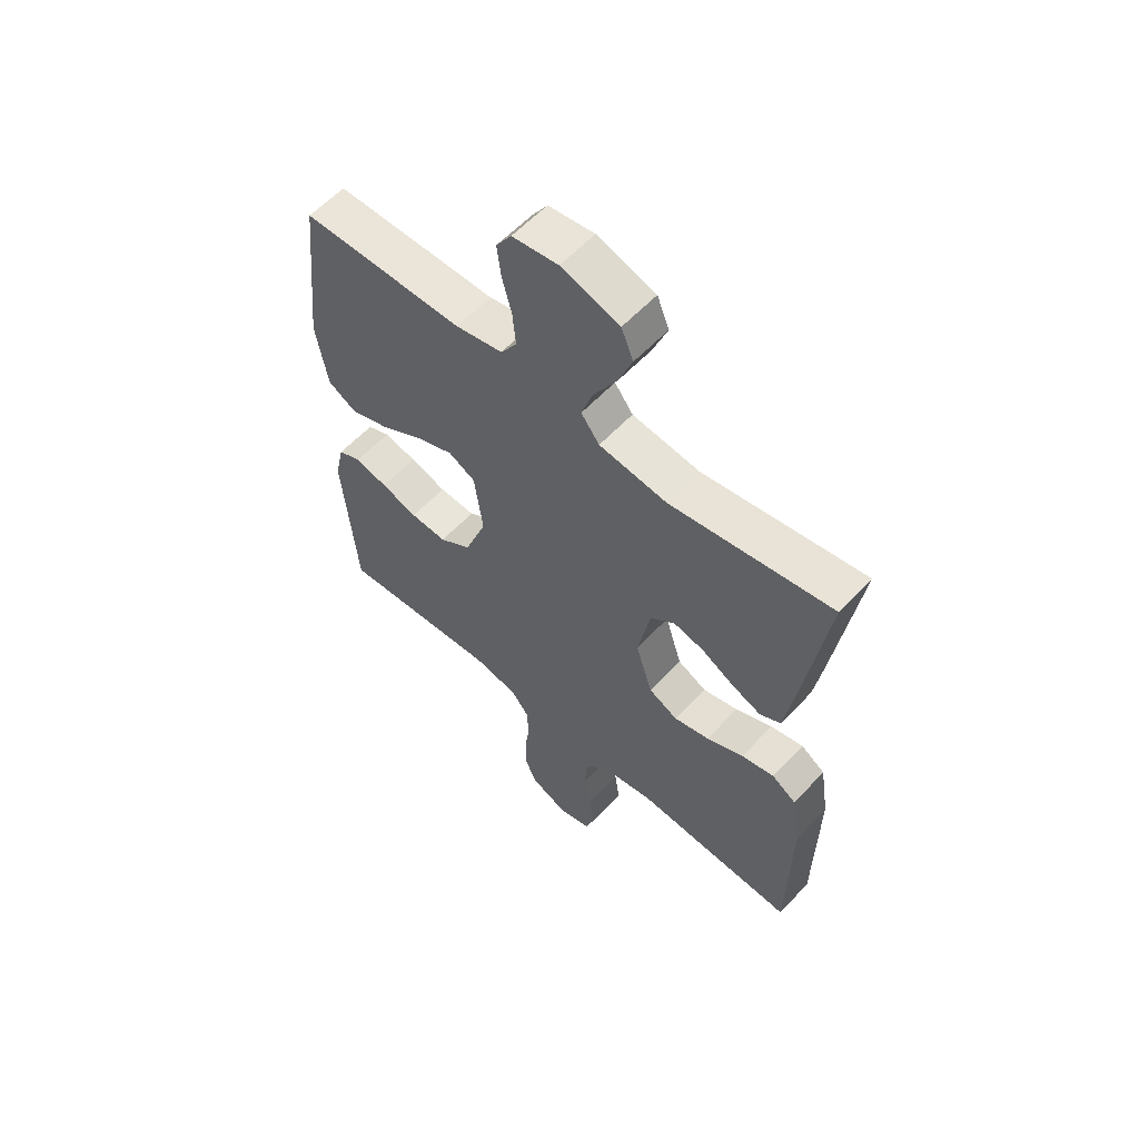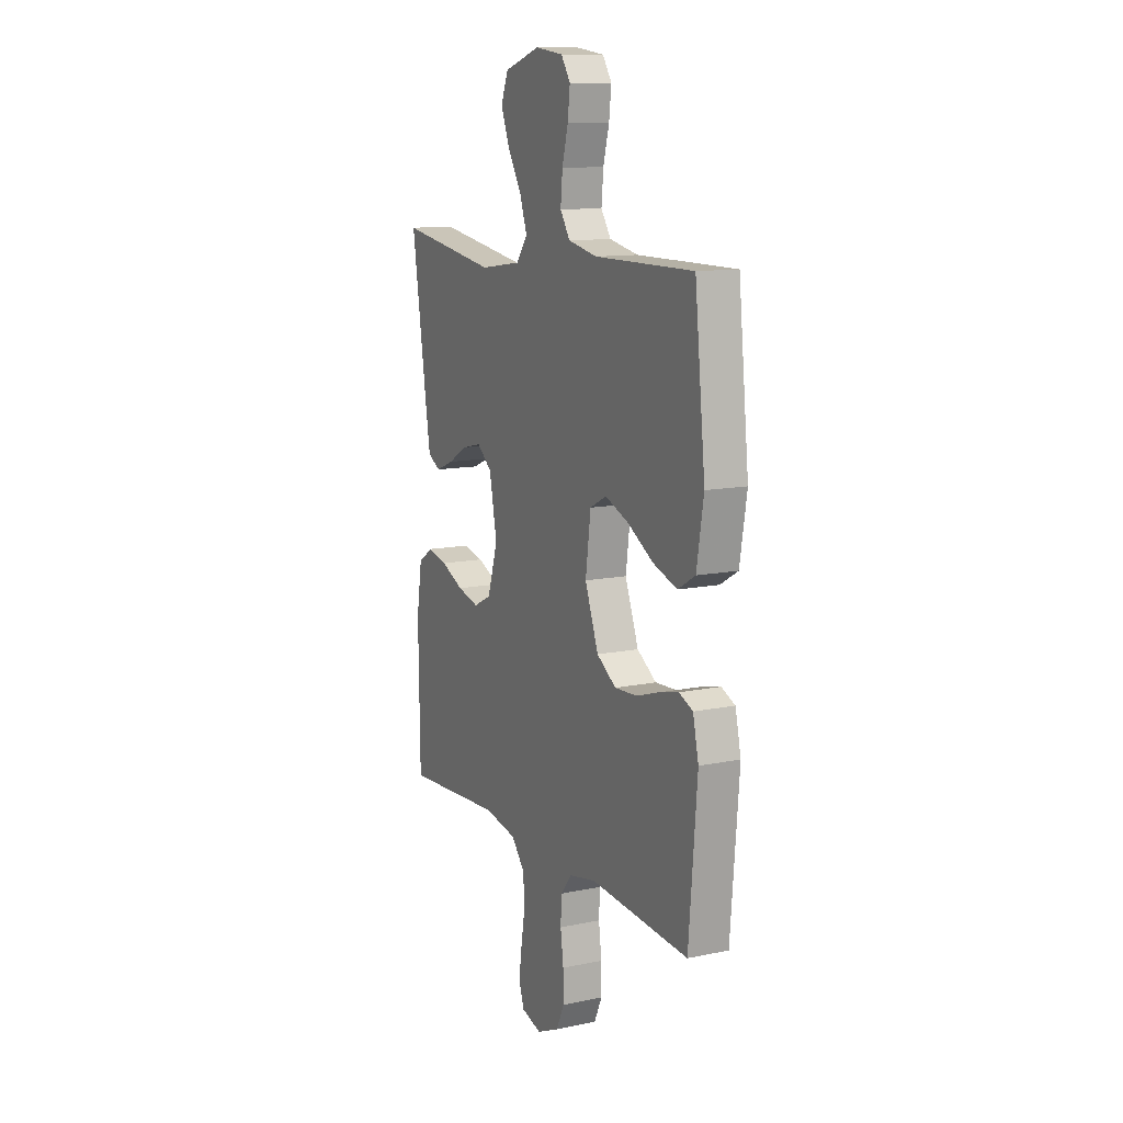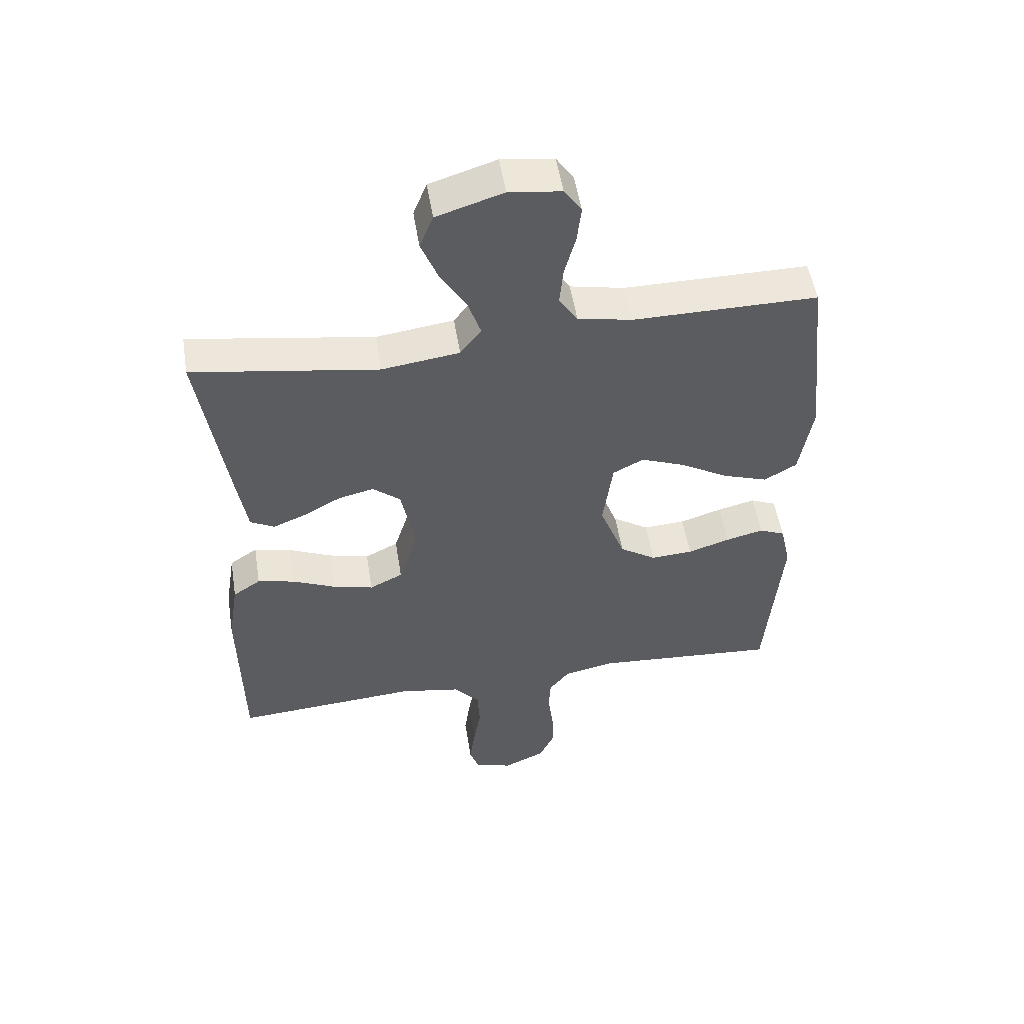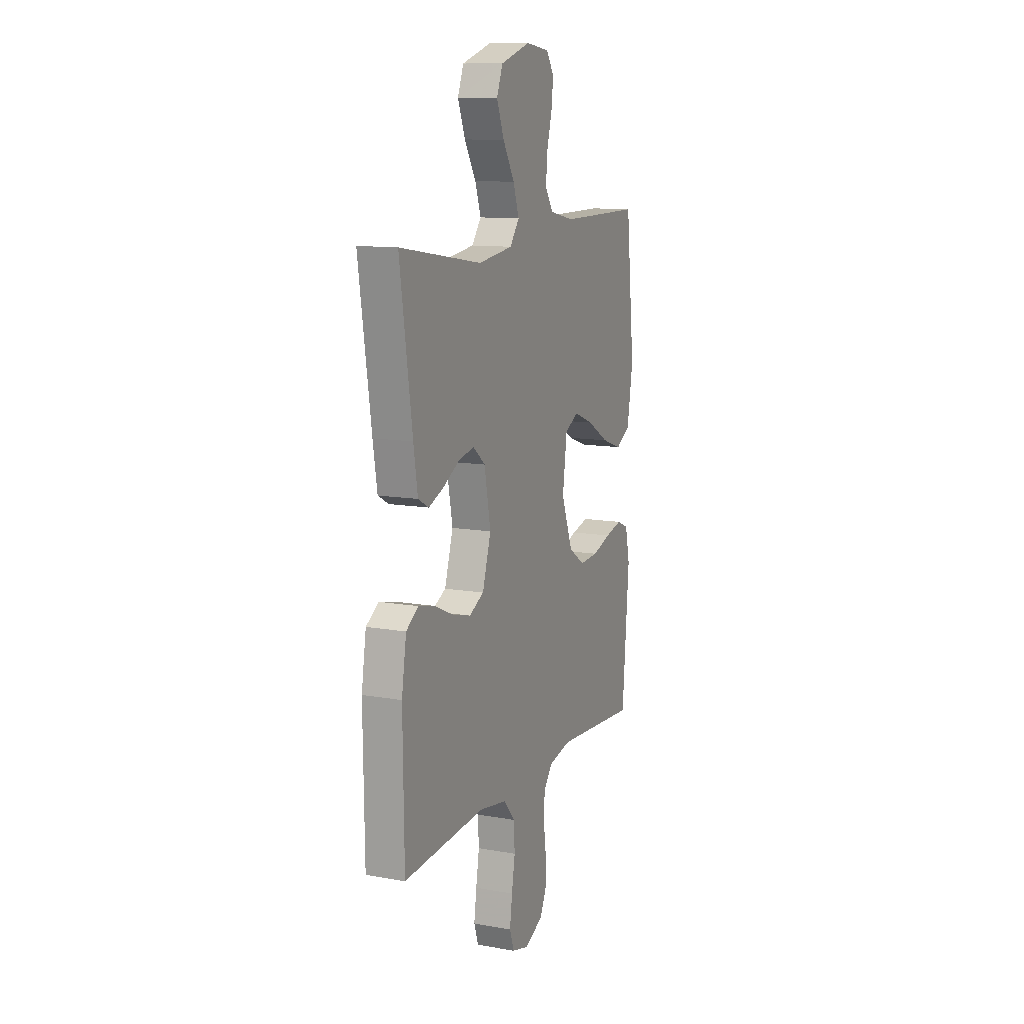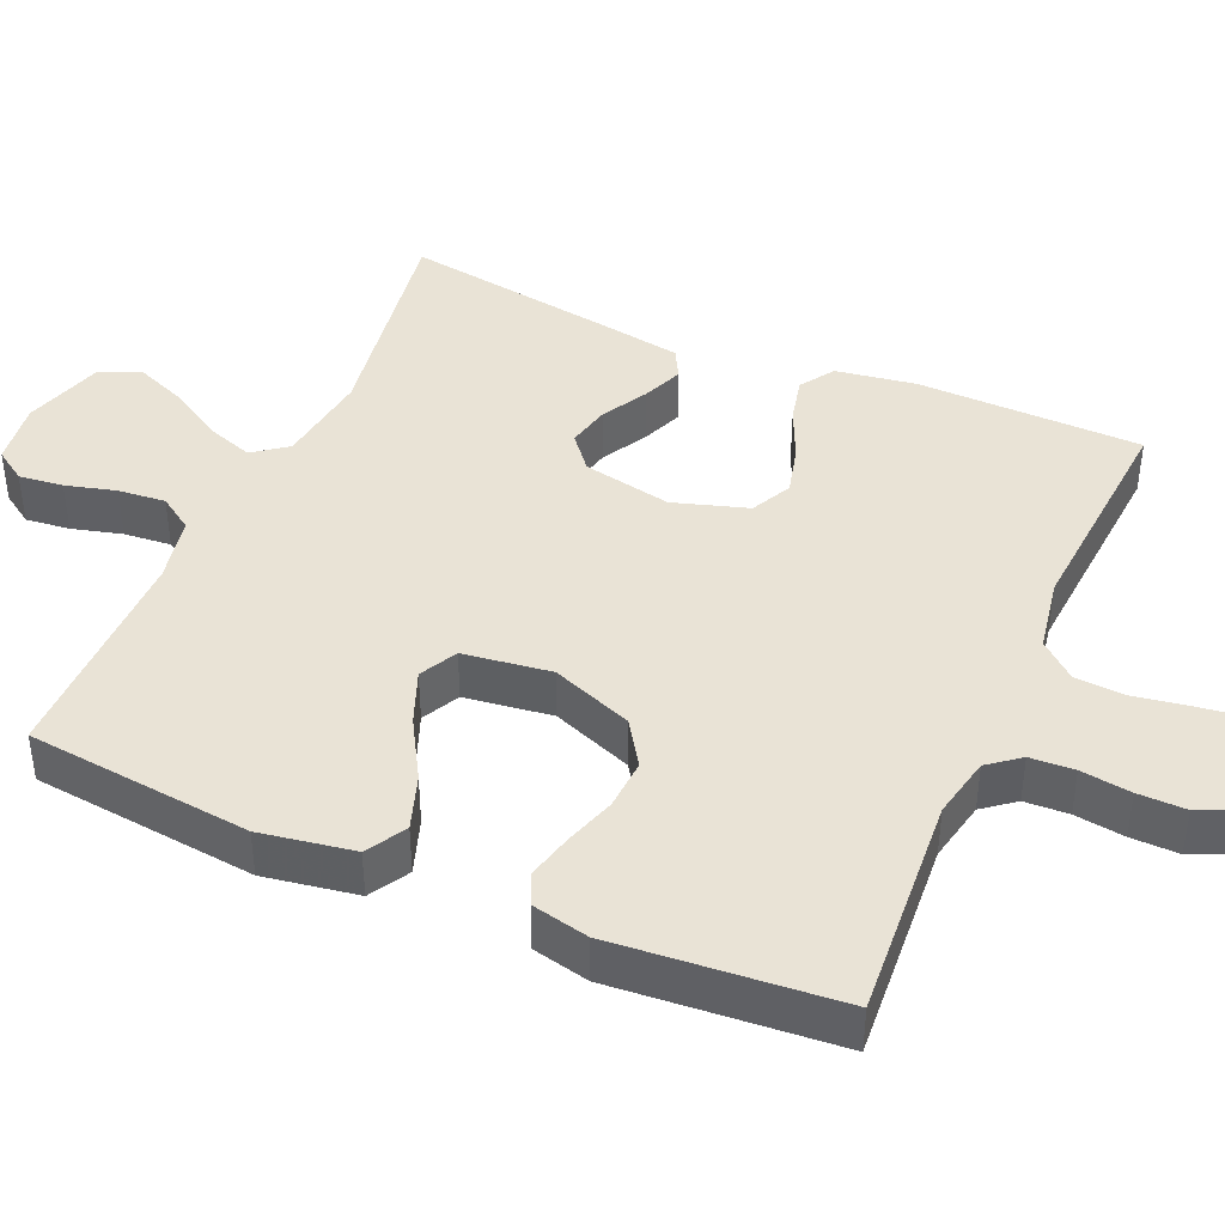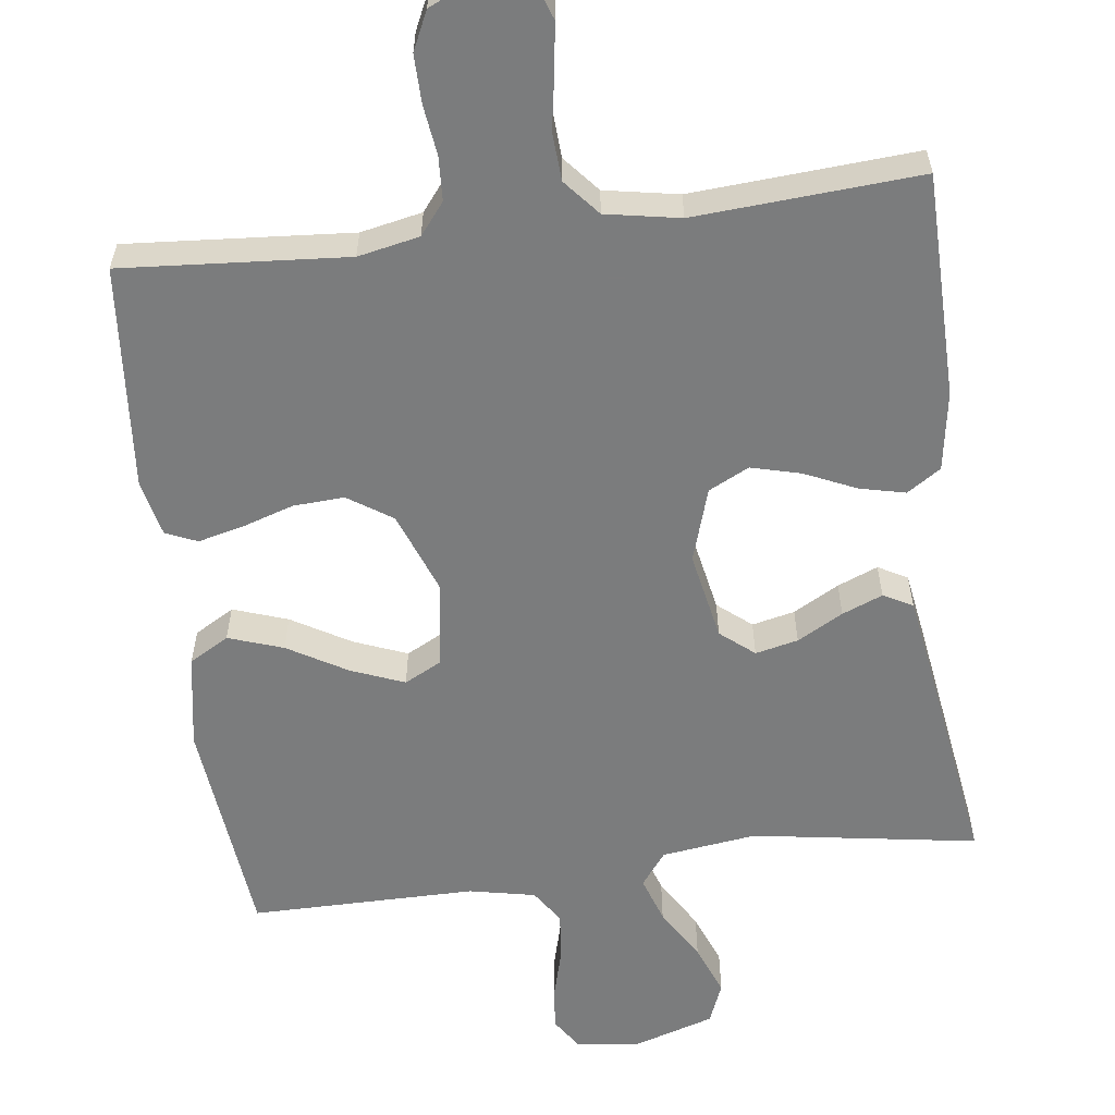
<metadata>
{"format":"obj","ext":"obj","renderer":"f3d","projection":"perspective","resolution":1024,"background":"white","views":[{"elev":58.6,"azim":-137.5,"up":"+Z"},{"elev":12.0,"azim":63.7,"up":"+Z"},{"elev":52.4,"azim":-9.1,"up":"+Z"},{"elev":11.7,"azim":-66.9,"up":"+Z"},{"elev":42.1,"azim":113.6,"up":"+Y"},{"elev":-58.7,"azim":-172.8,"up":"+Y"}]}
</metadata>
<code>
v 0.5 0.07 -0.5
v 0.2 0.07 -0.478
v 0.118 0.07 -0.495
v 0.085 0.07 -0.537
v 0.082 0.07 -0.596
v 0.091 0.07 -0.663
v 0.092 0.07 -0.727
v 0.068 0.07 -0.779
v 0 0.07 -0.81
v -0.061 0.07 -0.793
v -0.077 0.07 -0.746
v -0.068 0.07 -0.681
v -0.056 0.07 -0.61
v -0.06 0.07 -0.545
v -0.101 0.07 -0.497
v -0.2 0.07 -0.479
v -0.5 0.07 -0.5
v -0.504 0.07 -0.2
v -0.487 0.07 -0.094
v -0.442 0.07 -0.064
v -0.381 0.07 -0.078
v -0.312 0.07 -0.109
v -0.246 0.07 -0.126
v -0.192 0.07 -0.099
v -0.161 0.07 0
v -0.184 0.07 0.118
v -0.229 0.07 0.155
v -0.286 0.07 0.142
v -0.347 0.07 0.108
v -0.401 0.07 0.086
v -0.44 0.07 0.107
v -0.455 0.07 0.2
v -0.5 0.07 0.5
v -0.2 0.07 0.453
v -0.074 0.07 0.47
v -0.04 0.07 0.515
v -0.061 0.07 0.577
v -0.103 0.07 0.647
v -0.13 0.07 0.715
v -0.108 0.07 0.77
v 0 0.07 0.804
v 0.085 0.07 0.793
v 0.113 0.07 0.751
v 0.106 0.07 0.692
v 0.088 0.07 0.625
v 0.082 0.07 0.562
v 0.112 0.07 0.517
v 0.2 0.07 0.499
v 0.5 0.07 0.5
v 0.532 0.07 0.2
v 0.511 0.07 0.075
v 0.458 0.07 0.044
v 0.385 0.07 0.069
v 0.306 0.07 0.115
v 0.235 0.07 0.143
v 0.185 0.07 0.117
v 0.169 0.07 0
v 0.21 0.07 -0.108
v 0.269 0.07 -0.147
v 0.337 0.07 -0.143
v 0.405 0.07 -0.121
v 0.466 0.07 -0.106
v 0.508 0.07 -0.124
v 0.525 0.07 -0.2
v 0.5 0 -0.5
v 0.2 0 -0.478
v 0.118 0 -0.495
v 0.085 0 -0.537
v 0.082 0 -0.596
v 0.091 0 -0.663
v 0.092 0 -0.727
v 0.068 0 -0.779
v 0 0 -0.81
v -0.061 0 -0.793
v -0.077 0 -0.746
v -0.068 0 -0.681
v -0.056 0 -0.61
v -0.06 0 -0.545
v -0.101 0 -0.497
v -0.2 0 -0.479
v -0.5 0 -0.5
v -0.504 0 -0.2
v -0.487 0 -0.094
v -0.442 0 -0.064
v -0.381 0 -0.078
v -0.312 0 -0.109
v -0.246 0 -0.126
v -0.192 0 -0.099
v -0.161 0 0
v -0.184 0 0.118
v -0.229 0 0.155
v -0.286 0 0.142
v -0.347 0 0.108
v -0.401 0 0.086
v -0.44 0 0.107
v -0.455 0 0.2
v -0.5 0 0.5
v -0.2 0 0.453
v -0.074 0 0.47
v -0.04 0 0.515
v -0.061 0 0.577
v -0.103 0 0.647
v -0.13 0 0.715
v -0.108 0 0.77
v 0 0 0.804
v 0.085 0 0.793
v 0.113 0 0.751
v 0.106 0 0.692
v 0.088 0 0.625
v 0.082 0 0.562
v 0.112 0 0.517
v 0.2 0 0.499
v 0.5 0 0.5
v 0.532 0 0.2
v 0.511 0 0.075
v 0.458 0 0.044
v 0.385 0 0.069
v 0.306 0 0.115
v 0.235 0 0.143
v 0.185 0 0.117
v 0.169 0 0
v 0.21 0 -0.108
v 0.269 0 -0.147
v 0.337 0 -0.143
v 0.405 0 -0.121
v 0.466 0 -0.106
v 0.508 0 -0.124
v 0.525 0 -0.2
f 63 64 1 2
f 60 61 62 63
f 60 63 2 3
f 59 60 3 4
f 58 59 4
f 57 58 4
f 56 57 4
f 51 52 53 54
f 51 54 55
f 48 49 50 51
f 47 48 51 55
f 46 47 55 56
f 42 43 44 45
f 42 45 46
f 41 42 46
f 37 38 39 40
f 36 37 40 41
f 31 32 33 34
f 31 34 35
f 28 29 30 31
f 27 28 31 35
f 26 27 35 36
f 19 20 21 22
f 19 22 23
f 16 17 18 19
f 15 16 19 23
f 14 15 23 24
f 10 11 12 13
f 8 9 10 13
f 8 13 14
f 5 6 7 8
f 4 5 8 14
f 36 41 46 56
f 25 26 36 56
f 24 25 56
f 4 14 24 56
f 66 65 128 127
f 127 126 125 124
f 67 66 127 124
f 68 67 124 123
f 68 123 122
f 68 122 121
f 68 121 120
f 118 117 116 115
f 119 118 115
f 115 114 113 112
f 119 115 112 111
f 120 119 111 110
f 109 108 107 106
f 110 109 106
f 110 106 105
f 104 103 102 101
f 105 104 101 100
f 98 97 96 95
f 99 98 95
f 95 94 93 92
f 99 95 92 91
f 100 99 91 90
f 86 85 84 83
f 87 86 83
f 83 82 81 80
f 87 83 80 79
f 88 87 79 78
f 77 76 75 74
f 77 74 73 72
f 78 77 72
f 72 71 70 69
f 78 72 69 68
f 120 110 105 100
f 120 100 90 89
f 120 89 88
f 120 88 78 68
f 1 65 66 2
f 2 66 67 3
f 3 67 68 4
f 4 68 69 5
f 5 69 70 6
f 6 70 71 7
f 7 71 72 8
f 8 72 73 9
f 9 73 74 10
f 10 74 75 11
f 11 75 76 12
f 12 76 77 13
f 13 77 78 14
f 14 78 79 15
f 15 79 80 16
f 16 80 81 17
f 17 81 82 18
f 18 82 83 19
f 19 83 84 20
f 20 84 85 21
f 21 85 86 22
f 22 86 87 23
f 23 87 88 24
f 24 88 89 25
f 25 89 90 26
f 26 90 91 27
f 27 91 92 28
f 28 92 93 29
f 29 93 94 30
f 30 94 95 31
f 31 95 96 32
f 32 96 97 33
f 33 97 98 34
f 34 98 99 35
f 35 99 100 36
f 36 100 101 37
f 37 101 102 38
f 38 102 103 39
f 39 103 104 40
f 40 104 105 41
f 41 105 106 42
f 42 106 107 43
f 43 107 108 44
f 44 108 109 45
f 45 109 110 46
f 46 110 111 47
f 47 111 112 48
f 48 112 113 49
f 49 113 114 50
f 50 114 115 51
f 51 115 116 52
f 52 116 117 53
f 53 117 118 54
f 54 118 119 55
f 55 119 120 56
f 56 120 121 57
f 57 121 122 58
f 58 122 123 59
f 59 123 124 60
f 60 124 125 61
f 61 125 126 62
f 62 126 127 63
f 63 127 128 64
f 64 128 65 1

</code>
